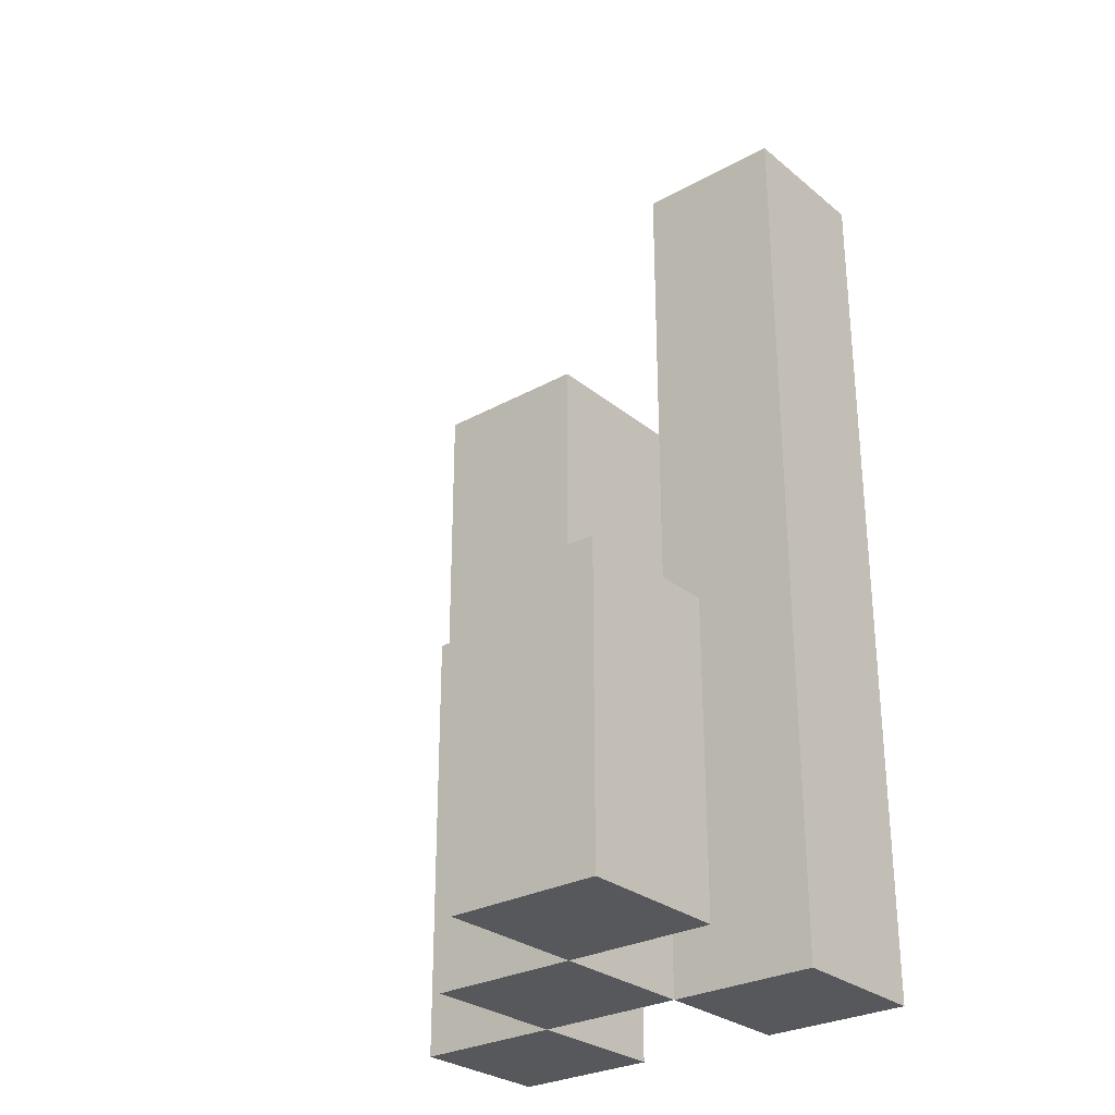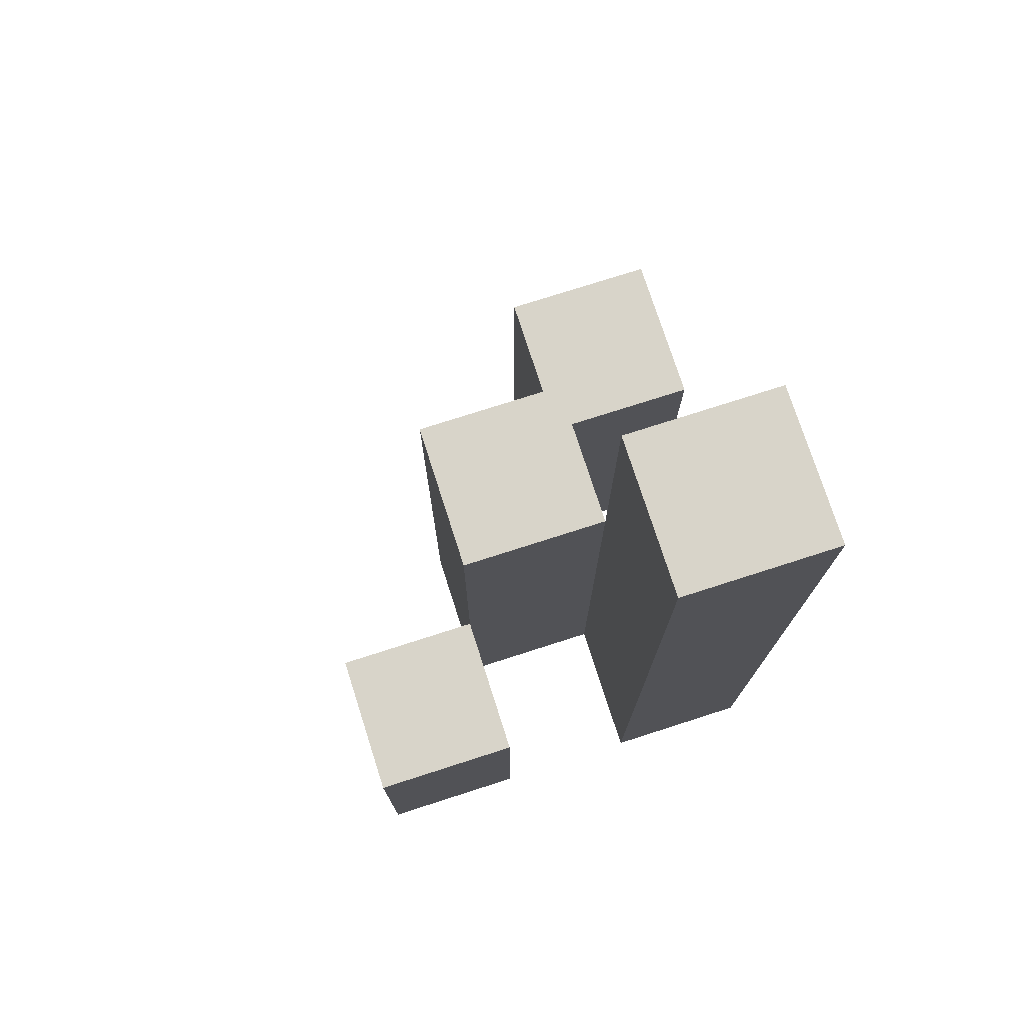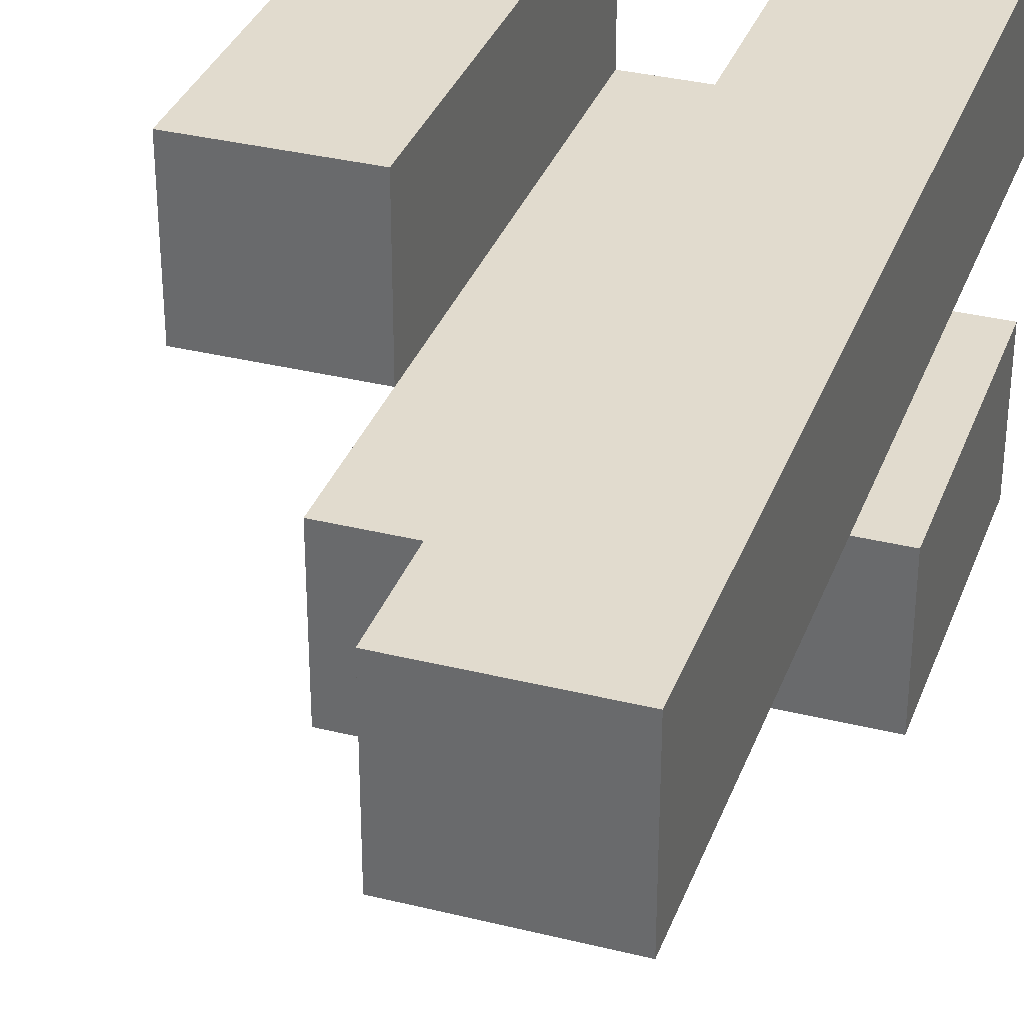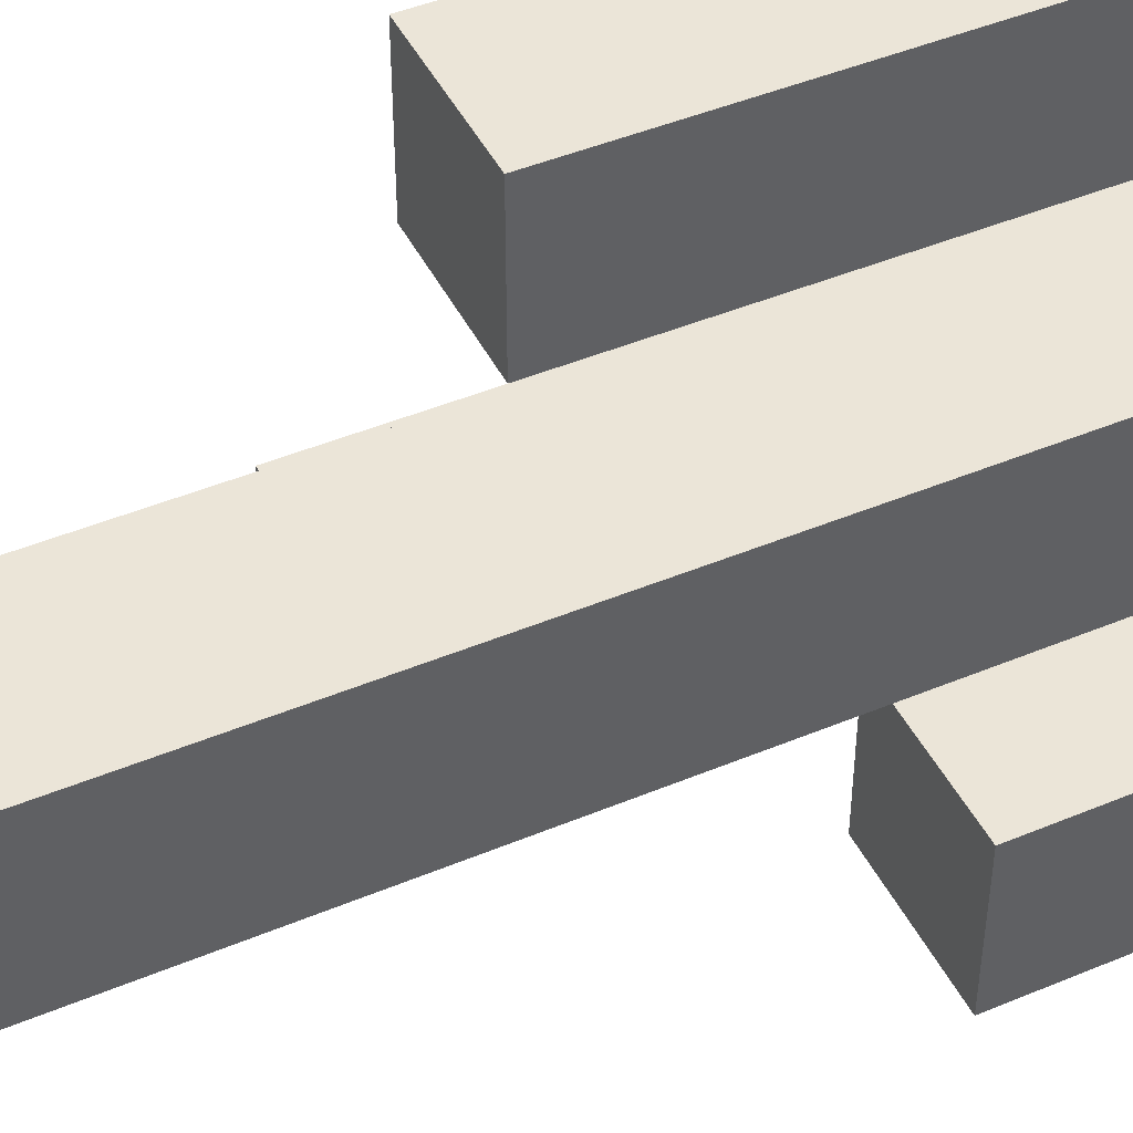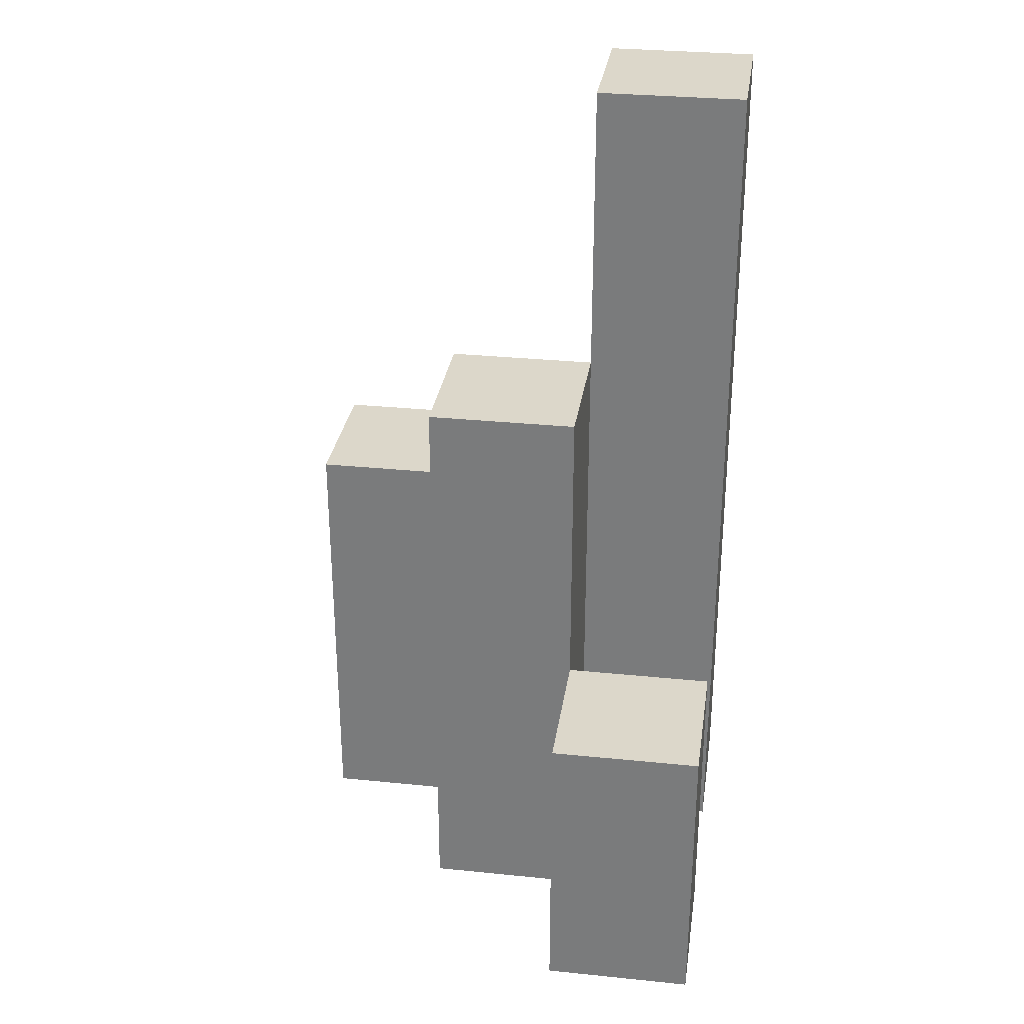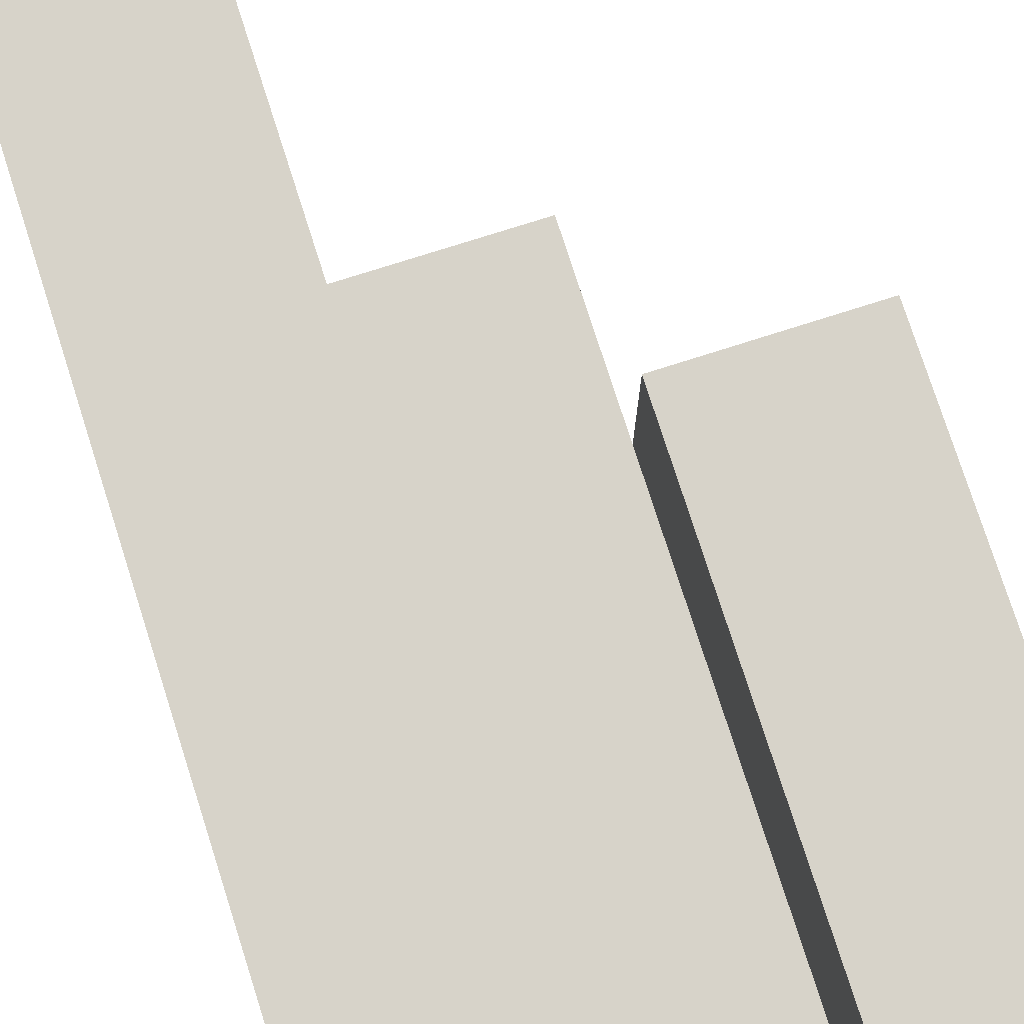
<metadata>
{"format":"obj","ext":"obj","renderer":"f3d","projection":"perspective","resolution":1024,"background":"white","views":[{"elev":-28.4,"azim":-140.3,"up":"+Y"},{"elev":75.5,"azim":-107.8,"up":"+Y"},{"elev":33.8,"azim":-161.3,"up":"+Z"},{"elev":45.8,"azim":-115.6,"up":"+Z"},{"elev":30.4,"azim":-171.6,"up":"+Y"},{"elev":76.2,"azim":-17.7,"up":"+Z"}]}
</metadata>
<code>
o
v 29.5 0.9 6.9
v 29.5 0.9 6.8
v 29.5 0.9 6.7
v 29.5 0.9 6.6
v 29.5 1.1 6.7
v 29.5 1.1 6.6
v 29.5 1.5 6.9
v 29.5 1.5 6.8
v 29.6 0.9 6.8
v 29.6 0.9 6.7
v 29.6 1.1 6.7
v 29.6 1.3 6.8
v 29.6 1.3 6.7
v 29.7 0.9 6.9
v 29.7 0.9 6.8
v 29.7 1.2 6.9
v 29.7 1.2 6.8
v 29.6 0.9 6.9
v 29.6 0.9 6.8
v 29.6 0.9 6.7
v 29.6 0.9 6.6
v 29.6 1.1 6.7
v 29.6 1.1 6.6
v 29.6 1.3 6.8
v 29.6 1.5 6.9
v 29.6 1.5 6.8
v 29.7 0.9 6.8
v 29.7 0.9 6.7
v 29.7 1.2 6.8
v 29.7 1.3 6.8
v 29.7 1.3 6.7
v 29.8 0.9 6.9
v 29.8 0.9 6.8
v 29.8 1.2 6.9
v 29.8 1.2 6.8
v 29.5 0.9 6.9
v 29.5 1.5 6.9
v 29.6 0.9 6.9
v 29.6 1.5 6.9
v 29.7 0.9 6.9
v 29.7 1.2 6.9
v 29.8 0.9 6.9
v 29.8 1.2 6.9
v 29.6 0.9 6.8
v 29.6 1.3 6.8
v 29.7 0.9 6.8
v 29.7 1.2 6.8
v 29.7 1.3 6.8
v 29.5 0.9 6.7
v 29.5 1.1 6.7
v 29.6 0.9 6.7
v 29.6 1.1 6.7
v 29.5 0.9 6.8
v 29.5 1.5 6.8
v 29.6 0.9 6.8
v 29.6 1.3 6.8
v 29.6 1.5 6.8
v 29.7 0.9 6.8
v 29.7 1.2 6.8
v 29.8 0.9 6.8
v 29.8 1.2 6.8
v 29.6 0.9 6.7
v 29.6 1.1 6.7
v 29.6 1.3 6.7
v 29.7 0.9 6.7
v 29.7 1.3 6.7
v 29.5 0.9 6.6
v 29.5 1.1 6.6
v 29.6 0.9 6.6
v 29.6 1.1 6.6
v 29.5 0.9 6.9
v 29.6 0.9 6.9
v 29.7 0.9 6.9
v 29.8 0.9 6.9
v 29.5 0.9 6.8
v 29.6 0.9 6.8
v 29.7 0.9 6.8
v 29.8 0.9 6.8
v 29.5 0.9 6.7
v 29.6 0.9 6.7
v 29.7 0.9 6.7
v 29.5 0.9 6.6
v 29.6 0.9 6.6
v 29.5 1.1 6.7
v 29.6 1.1 6.7
v 29.5 1.1 6.6
v 29.6 1.1 6.6
v 29.7 1.2 6.9
v 29.8 1.2 6.9
v 29.7 1.2 6.8
v 29.8 1.2 6.8
v 29.6 1.3 6.8
v 29.7 1.3 6.8
v 29.6 1.3 6.7
v 29.7 1.3 6.7
v 29.5 1.5 6.9
v 29.6 1.5 6.9
v 29.5 1.5 6.8
v 29.6 1.5 6.8
f 5 4 3
f 6 4 5
f 7 2 1
f 8 2 7
f 11 10 9
f 12 11 9
f 13 11 12
f 16 15 14
f 17 15 16
f 20 21 22
f 22 21 23
f 18 19 24
f 18 24 25
f 25 24 26
f 27 28 29
f 29 28 30
f 30 28 31
f 32 33 34
f 34 33 35
f 38 37 36
f 39 37 38
f 42 41 40
f 43 41 42
f 46 45 44
f 47 45 46
f 48 45 47
f 51 50 49
f 52 50 51
f 53 54 55
f 55 54 56
f 56 54 57
f 58 59 60
f 60 59 61
f 62 63 65
f 63 64 65
f 65 64 66
f 67 68 69
f 69 68 70
f 75 72 71
f 76 72 75
f 77 74 73
f 78 74 77
f 80 77 76
f 81 77 80
f 82 80 79
f 83 80 82
f 84 85 86
f 86 85 87
f 88 89 90
f 90 89 91
f 92 93 94
f 94 93 95
f 96 97 98
f 98 97 99

</code>
